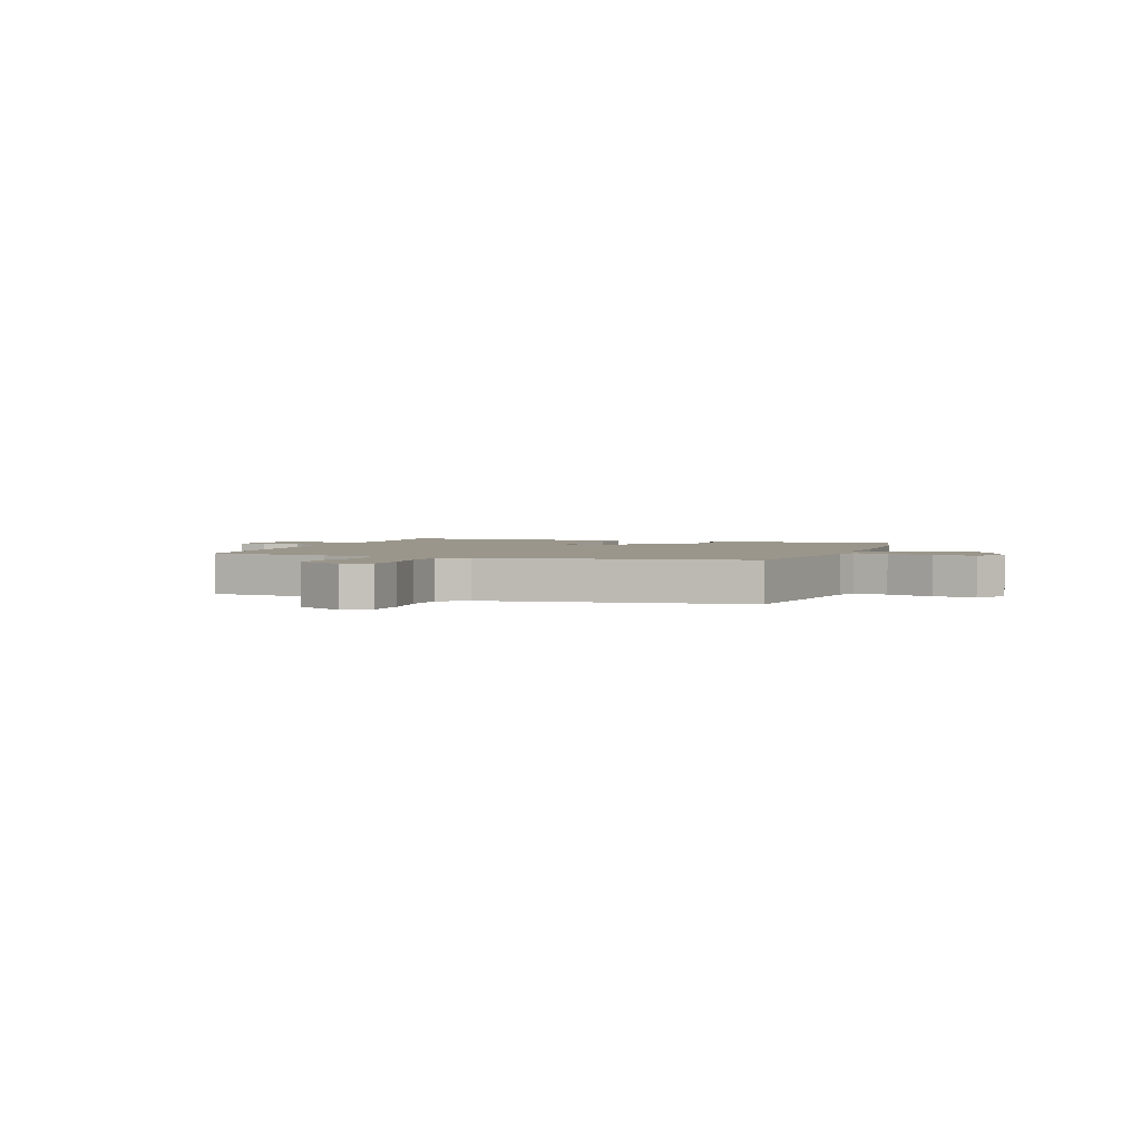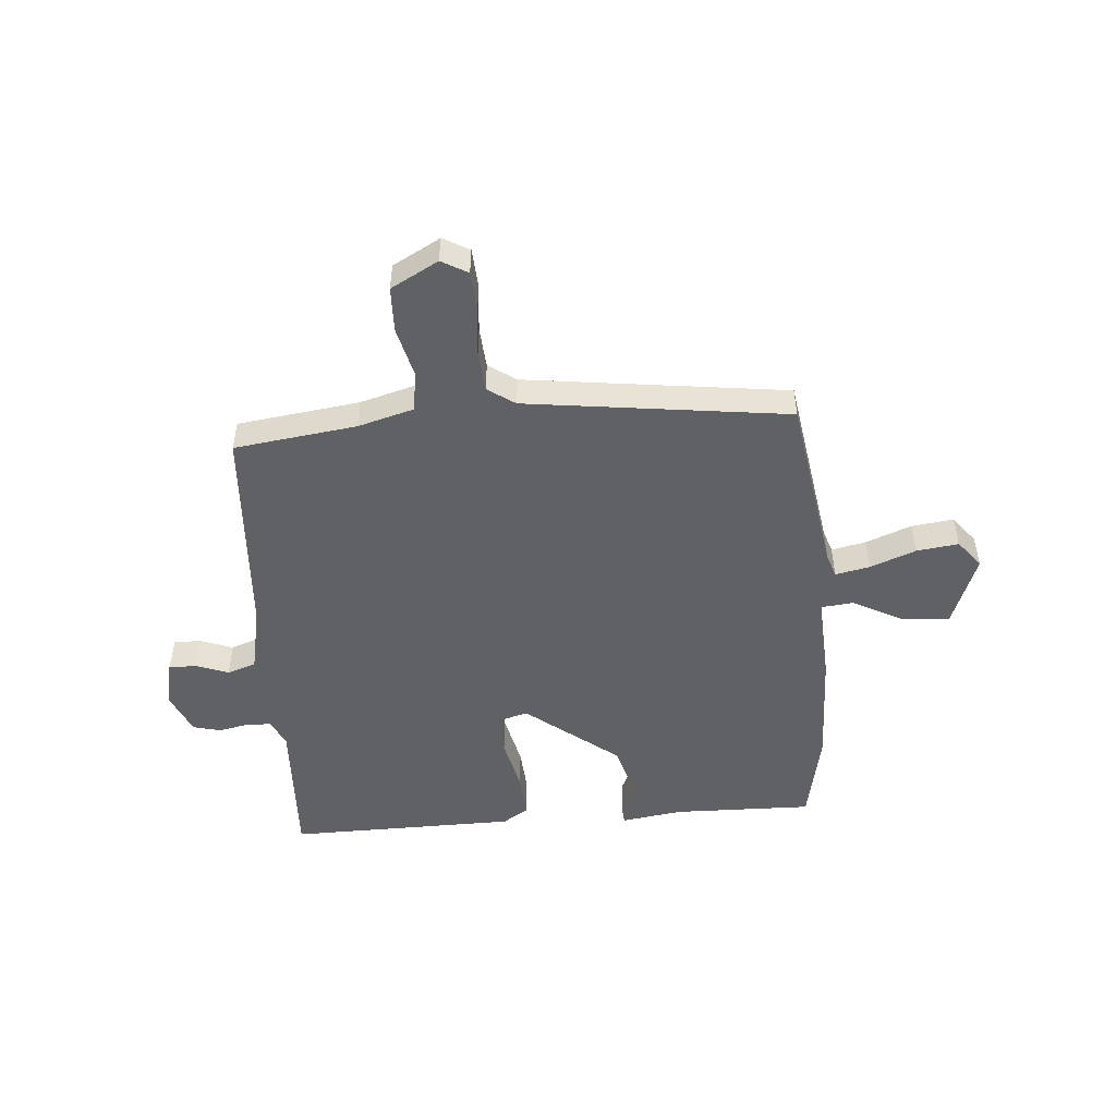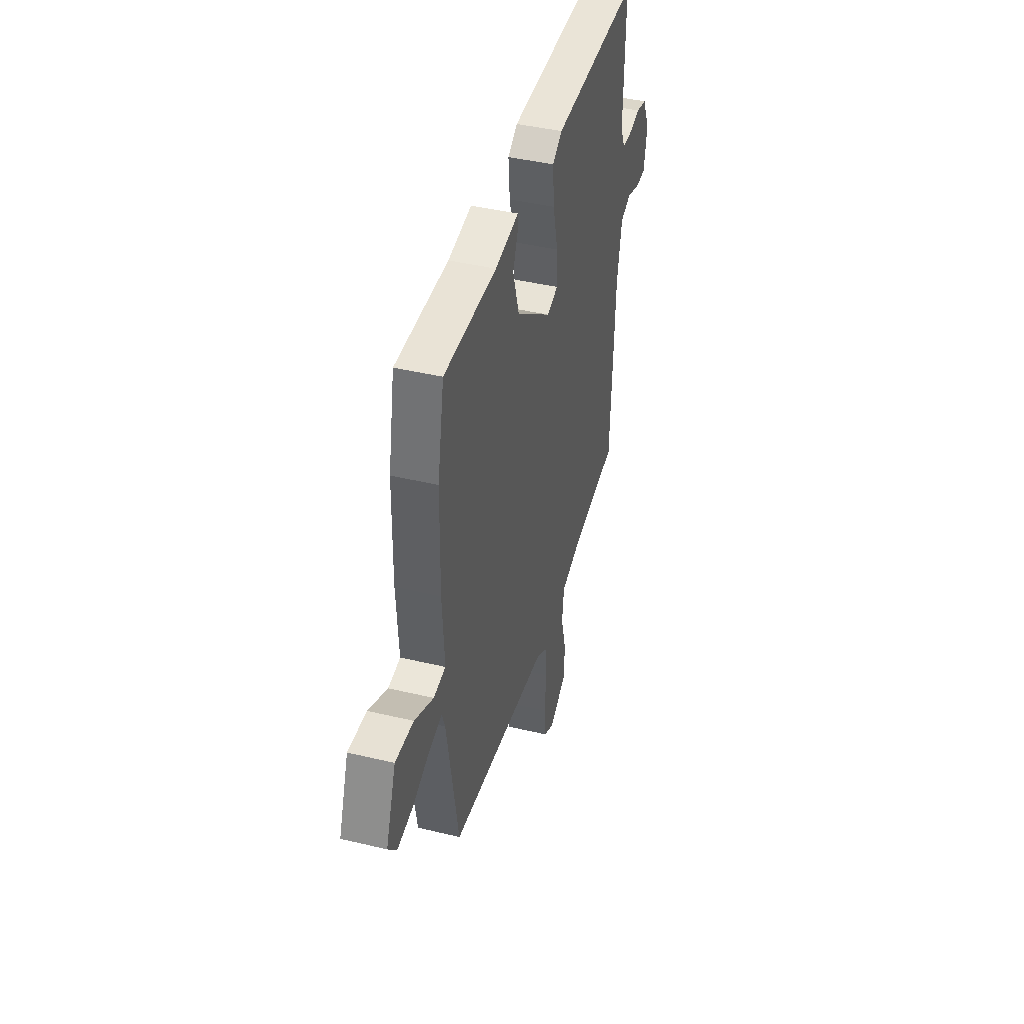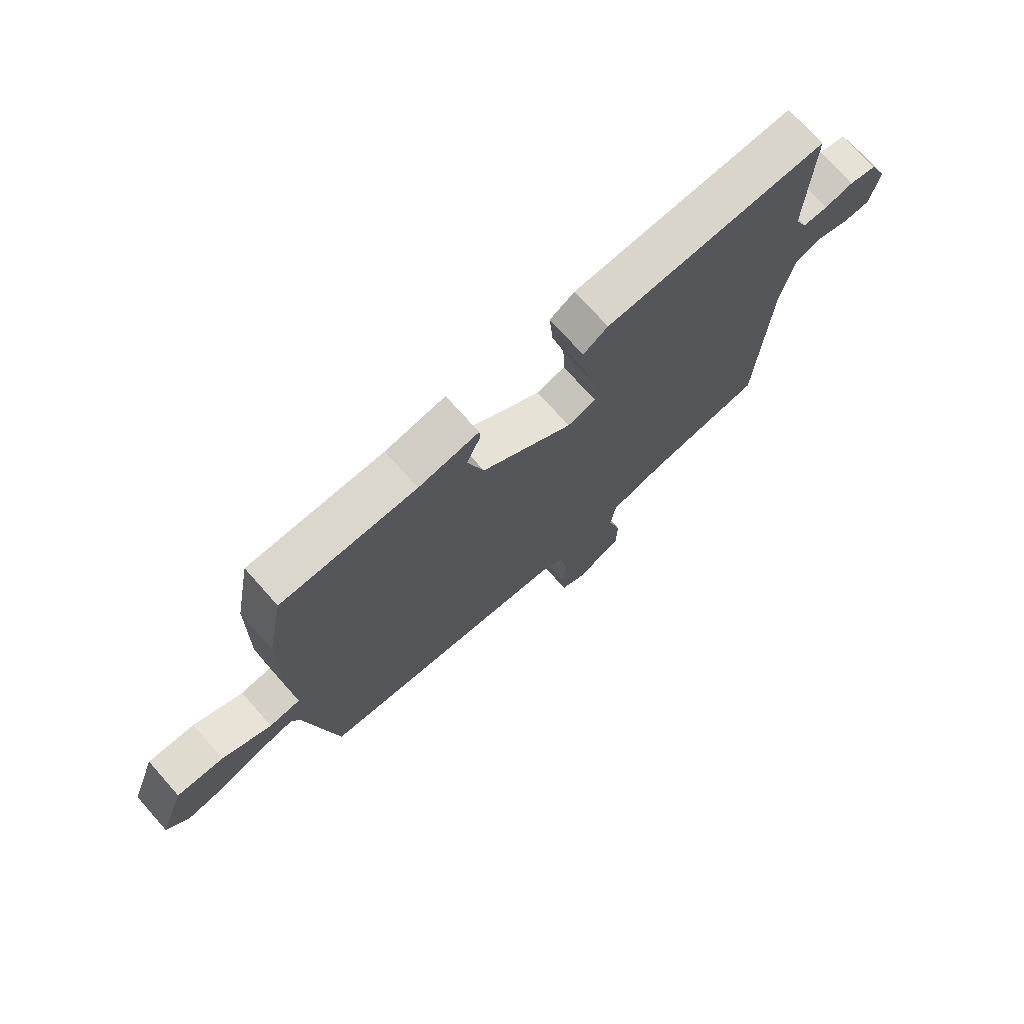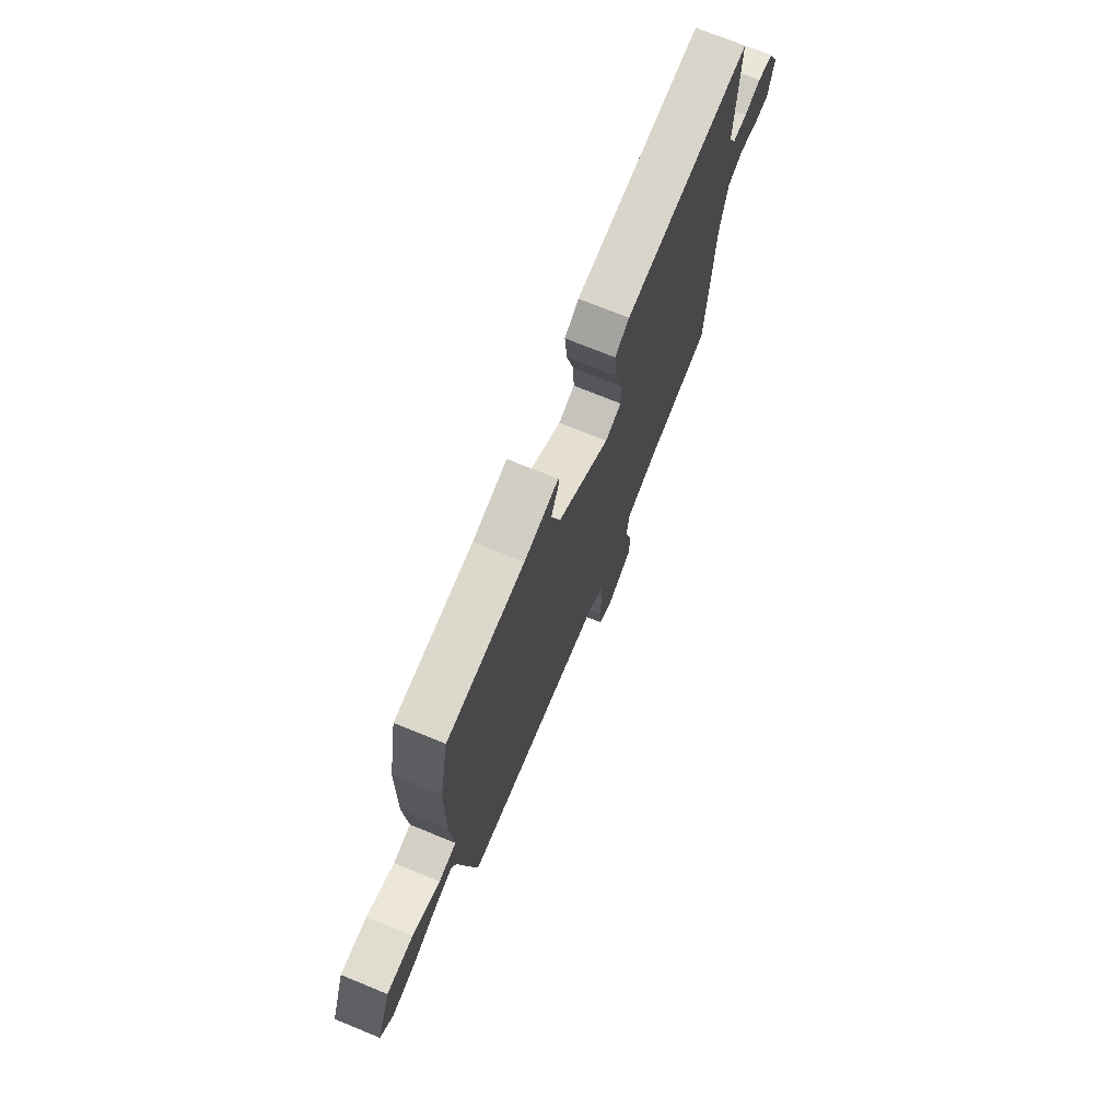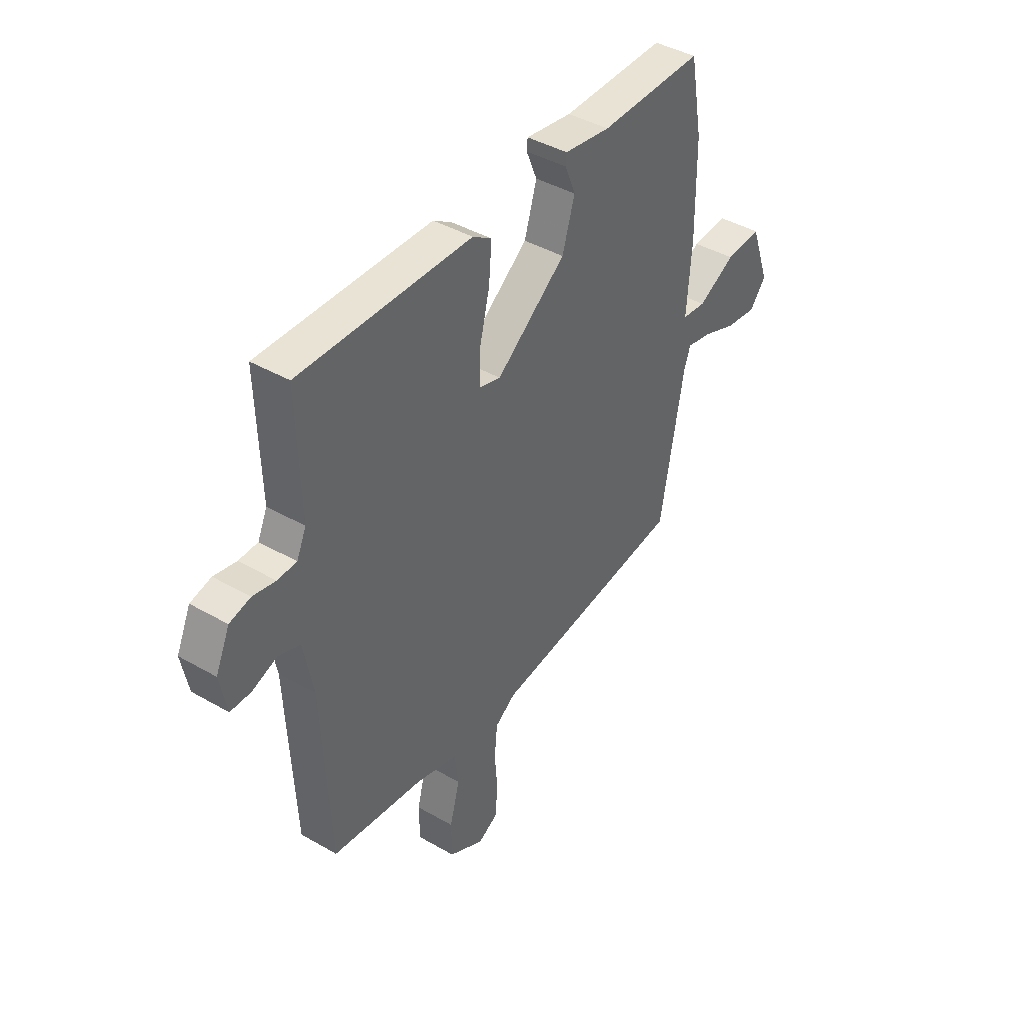
<metadata>
{"format":"obj","ext":"obj","renderer":"f3d","projection":"perspective","resolution":1024,"background":"white","views":[{"elev":2.4,"azim":-161.8,"up":"+Y"},{"elev":-49.8,"azim":-176.4,"up":"+Y"},{"elev":42.4,"azim":-74.0,"up":"+Z"},{"elev":73.2,"azim":-41.7,"up":"+Z"},{"elev":73.0,"azim":-67.8,"up":"+Z"},{"elev":42.1,"azim":124.7,"up":"+Z"}]}
</metadata>
<code>
v -0.526 0.07 0.362
v -0.495 0.07 0.528
v -0.244 0.07 0.527
v -0.132 0.07 0.545
v -0.13 0.07 0.521
v -0.156 0.07 0.458
v -0.126 0.07 0.36
v 0.043 0.07 0.233
v 0.096 0.07 0.249
v 0.093 0.07 0.324
v 0.069 0.07 0.421
v 0.062 0.07 0.503
v 0.108 0.07 0.533
v 0.521 0.07 0.545
v 0.514 0.07 0.281
v 0.537 0.07 0.231
v 0.583 0.07 0.23
v 0.637 0.07 0.242
v 0.687 0.07 0.23
v 0.721 0.07 0.156
v 0.705 0.07 0.071
v 0.656 0.07 0.07
v 0.596 0.07 0.091
v 0.544 0.07 0.072
v 0.521 0.07 -0.049
v 0.503 0.07 -0.436
v 0.282 0.07 -0.469
v 0.181 0.07 -0.499
v 0.172 0.07 -0.572
v 0.196 0.07 -0.662
v 0.195 0.07 -0.743
v 0.11 0.07 -0.791
v 0.062 0.07 -0.765
v 0.056 0.07 -0.694
v 0.063 0.07 -0.607
v 0.056 0.07 -0.533
v 0.006 0.07 -0.5
v -0.47 0.07 -0.447
v -0.527 0.07 -0.124
v -0.542 0.07 -0.082
v -0.604 0.07 -0.096
v -0.686 0.07 -0.129
v -0.762 0.07 -0.14
v -0.802 0.07 -0.091
v -0.754 0.07 0.04
v -0.667 0.07 0.035
v -0.576 0.07 -0.011
v -0.518 0.07 -0.004
v -0.529 0.07 0.152
v -0.526 0 0.362
v -0.495 0 0.528
v -0.244 0 0.527
v -0.132 0 0.545
v -0.13 0 0.521
v -0.156 0 0.458
v -0.126 0 0.36
v 0.043 0 0.233
v 0.096 0 0.249
v 0.093 0 0.324
v 0.069 0 0.421
v 0.062 0 0.503
v 0.108 0 0.533
v 0.521 0 0.545
v 0.514 0 0.281
v 0.537 0 0.231
v 0.583 0 0.23
v 0.637 0 0.242
v 0.687 0 0.23
v 0.721 0 0.156
v 0.705 0 0.071
v 0.656 0 0.07
v 0.596 0 0.091
v 0.544 0 0.072
v 0.521 0 -0.049
v 0.503 0 -0.436
v 0.282 0 -0.469
v 0.181 0 -0.499
v 0.172 0 -0.572
v 0.196 0 -0.662
v 0.195 0 -0.743
v 0.11 0 -0.791
v 0.062 0 -0.765
v 0.056 0 -0.694
v 0.063 0 -0.607
v 0.056 0 -0.533
v 0.006 0 -0.5
v -0.47 0 -0.447
v -0.527 0 -0.124
v -0.542 0 -0.082
v -0.604 0 -0.096
v -0.686 0 -0.129
v -0.762 0 -0.14
v -0.802 0 -0.091
v -0.754 0 0.04
v -0.667 0 0.035
v -0.576 0 -0.011
v -0.518 0 -0.004
v -0.529 0 0.152
f 1 2 3
f 49 1 3
f 48 49 3
f 45 46 47
f 44 45 47
f 43 44 47
f 42 43 47
f 41 42 47
f 40 41 47 48
f 4 5 6
f 3 4 6
f 48 3 6
f 40 48 6
f 39 40 6
f 39 6 7
f 38 39 7
f 37 38 7
f 33 34 35
f 32 33 35
f 31 32 35
f 30 31 35
f 29 30 35
f 28 29 35 36
f 37 7 8
f 36 37 8
f 28 36 8
f 27 28 8
f 21 22 23
f 20 21 23
f 19 20 23
f 18 19 23
f 17 18 23
f 16 17 23 24
f 15 16 24 25
f 13 14 15
f 12 13 15
f 11 12 15
f 10 11 15
f 25 26 27
f 15 25 27
f 10 15 27
f 9 10 27
f 8 9 27
f 52 51 50
f 52 50 98
f 52 98 97
f 96 95 94
f 96 94 93
f 96 93 92
f 96 92 91
f 96 91 90
f 97 96 90 89
f 55 54 53
f 55 53 52
f 55 52 97
f 55 97 89
f 55 89 88
f 56 55 88
f 56 88 87
f 56 87 86
f 84 83 82
f 84 82 81
f 84 81 80
f 84 80 79
f 84 79 78
f 85 84 78 77
f 57 56 86
f 57 86 85
f 57 85 77
f 57 77 76
f 72 71 70
f 72 70 69
f 72 69 68
f 72 68 67
f 72 67 66
f 73 72 66 65
f 74 73 65 64
f 64 63 62
f 64 62 61
f 64 61 60
f 64 60 59
f 76 75 74
f 76 74 64
f 76 64 59
f 76 59 58
f 76 58 57
f 1 50 51 2
f 2 51 52 3
f 3 52 53 4
f 4 53 54 5
f 5 54 55 6
f 6 55 56 7
f 7 56 57 8
f 8 57 58 9
f 9 58 59 10
f 10 59 60 11
f 11 60 61 12
f 12 61 62 13
f 13 62 63 14
f 14 63 64 15
f 15 64 65 16
f 16 65 66 17
f 17 66 67 18
f 18 67 68 19
f 19 68 69 20
f 20 69 70 21
f 21 70 71 22
f 22 71 72 23
f 23 72 73 24
f 24 73 74 25
f 25 74 75 26
f 26 75 76 27
f 27 76 77 28
f 28 77 78 29
f 29 78 79 30
f 30 79 80 31
f 31 80 81 32
f 32 81 82 33
f 33 82 83 34
f 34 83 84 35
f 35 84 85 36
f 36 85 86 37
f 37 86 87 38
f 38 87 88 39
f 39 88 89 40
f 40 89 90 41
f 41 90 91 42
f 42 91 92 43
f 43 92 93 44
f 44 93 94 45
f 45 94 95 46
f 46 95 96 47
f 47 96 97 48
f 48 97 98 49
f 49 98 50 1

</code>
